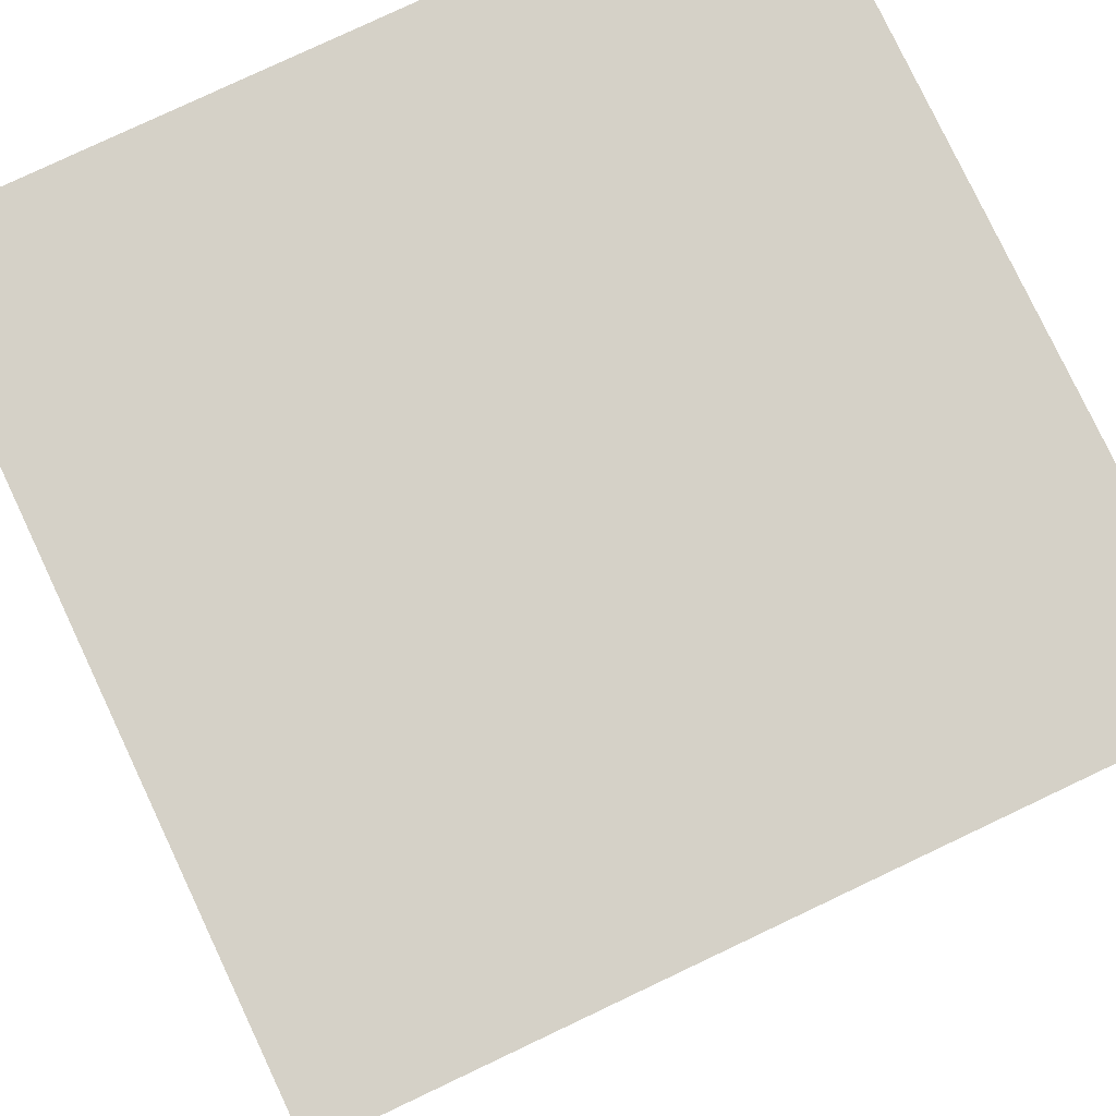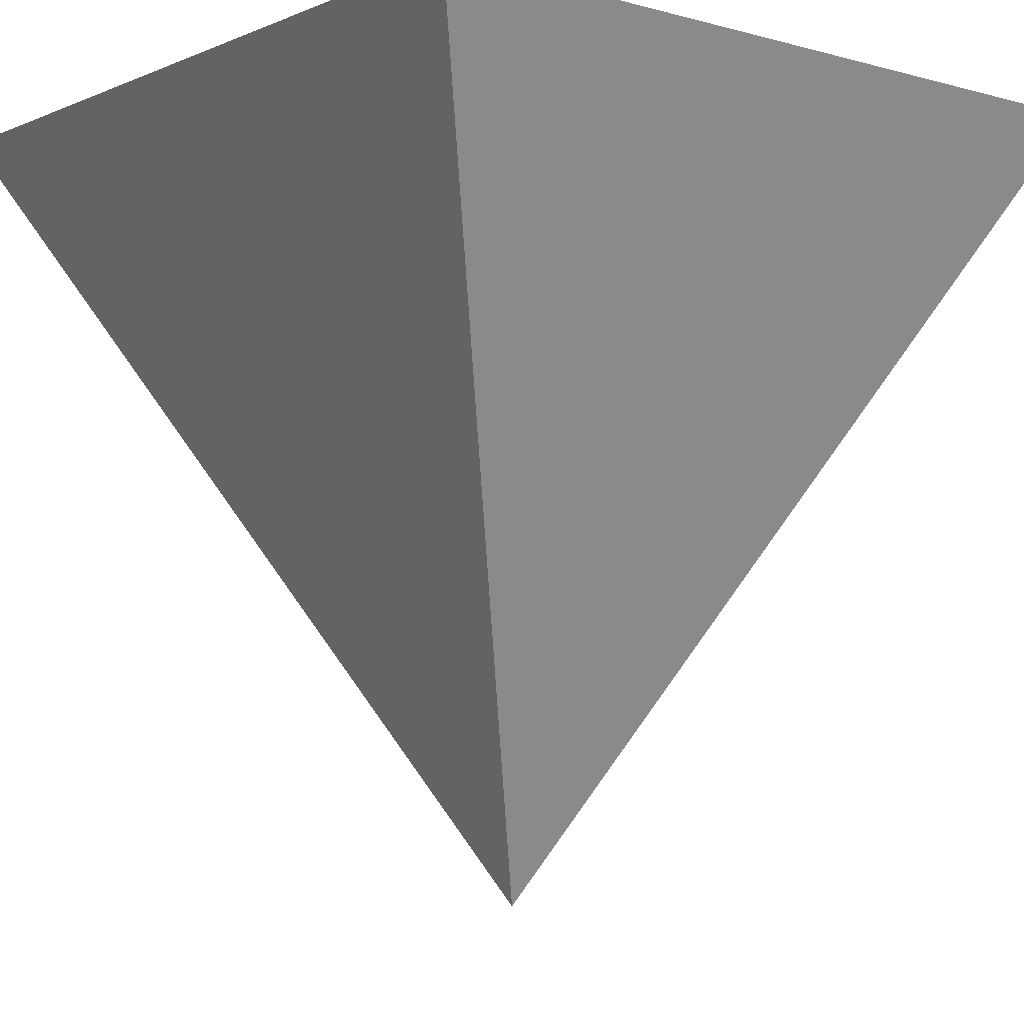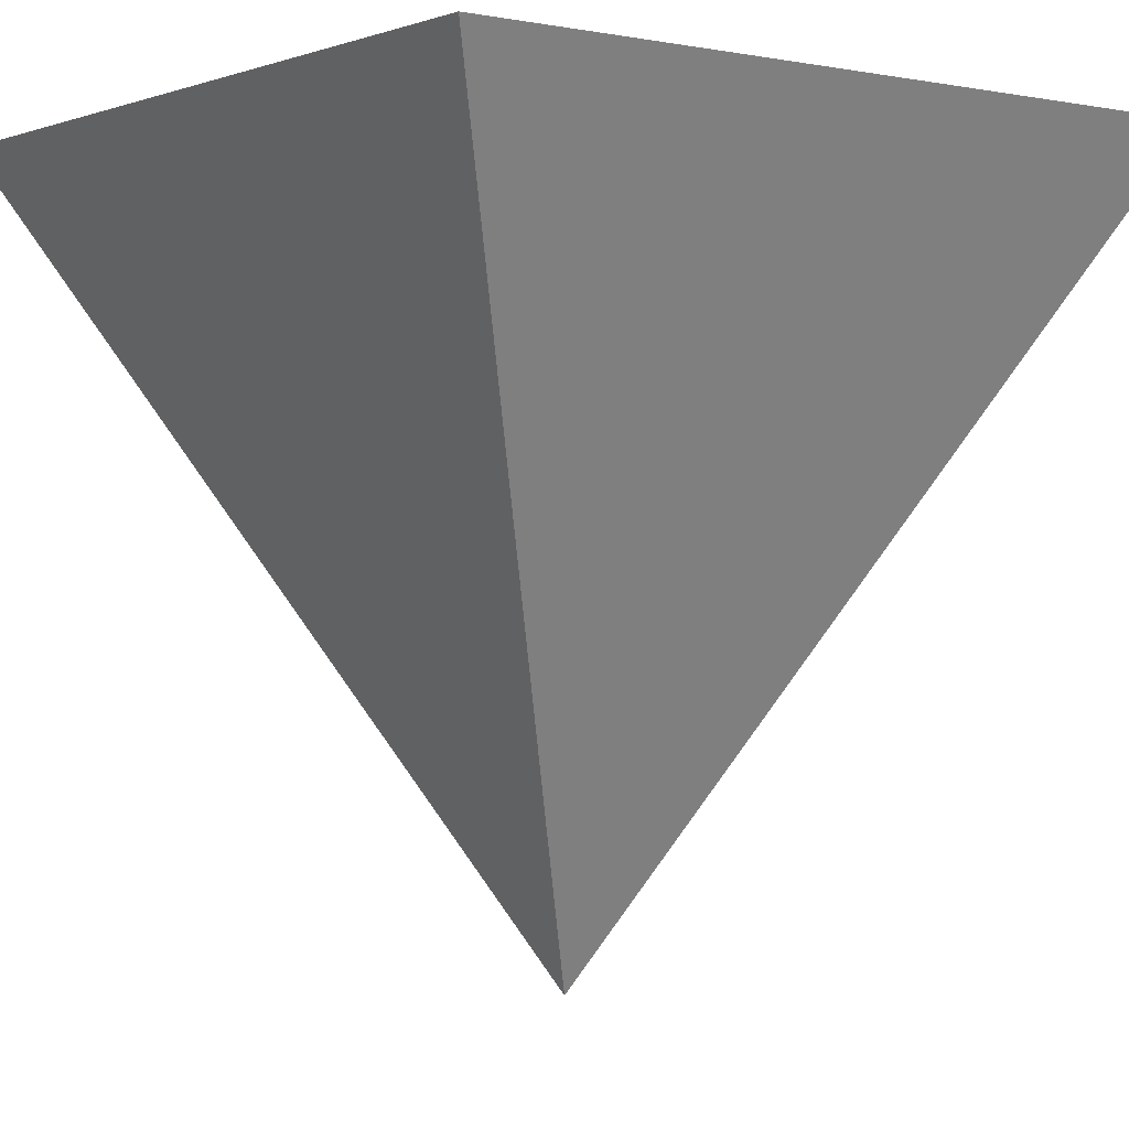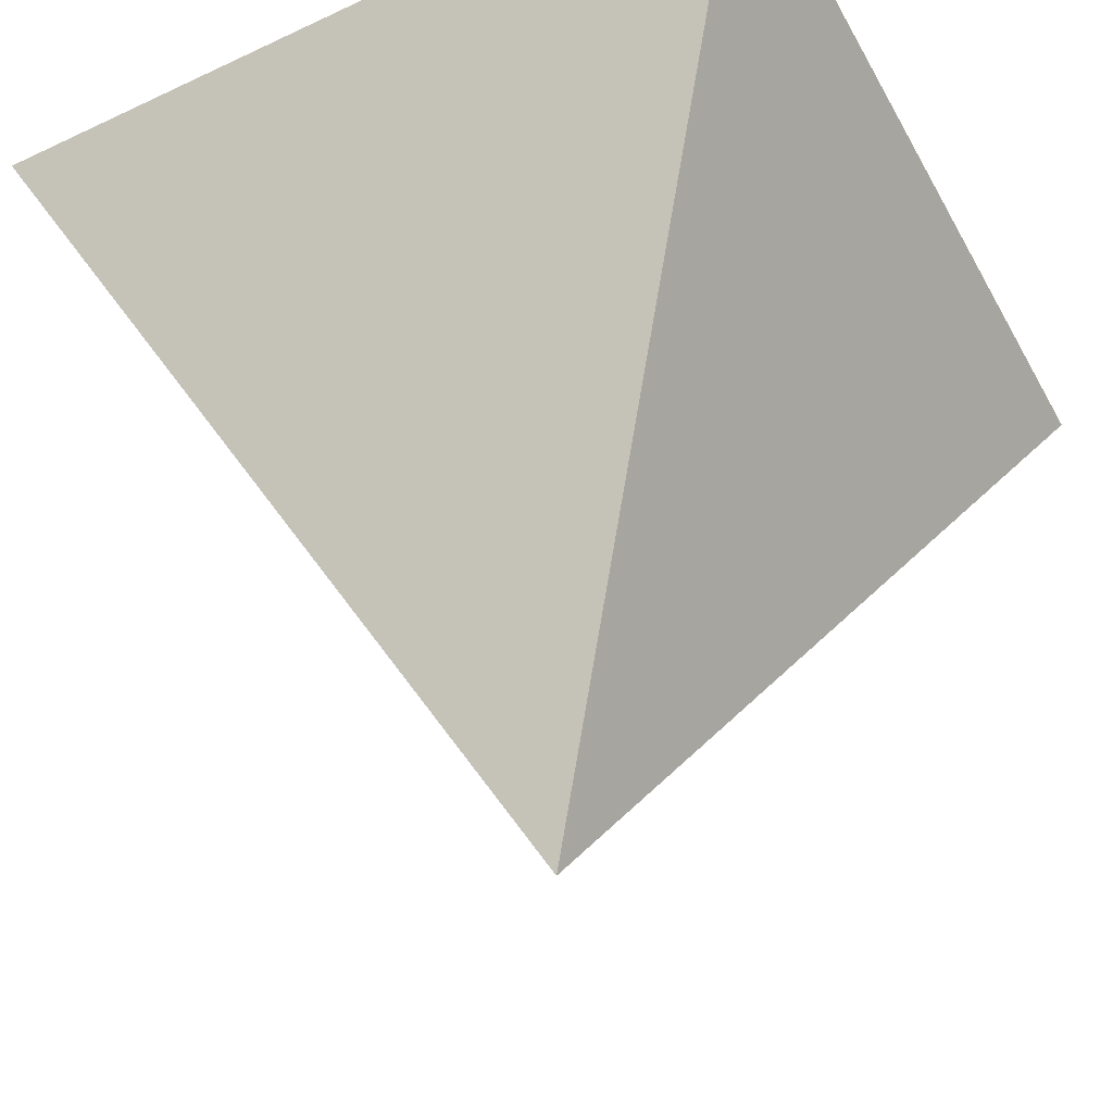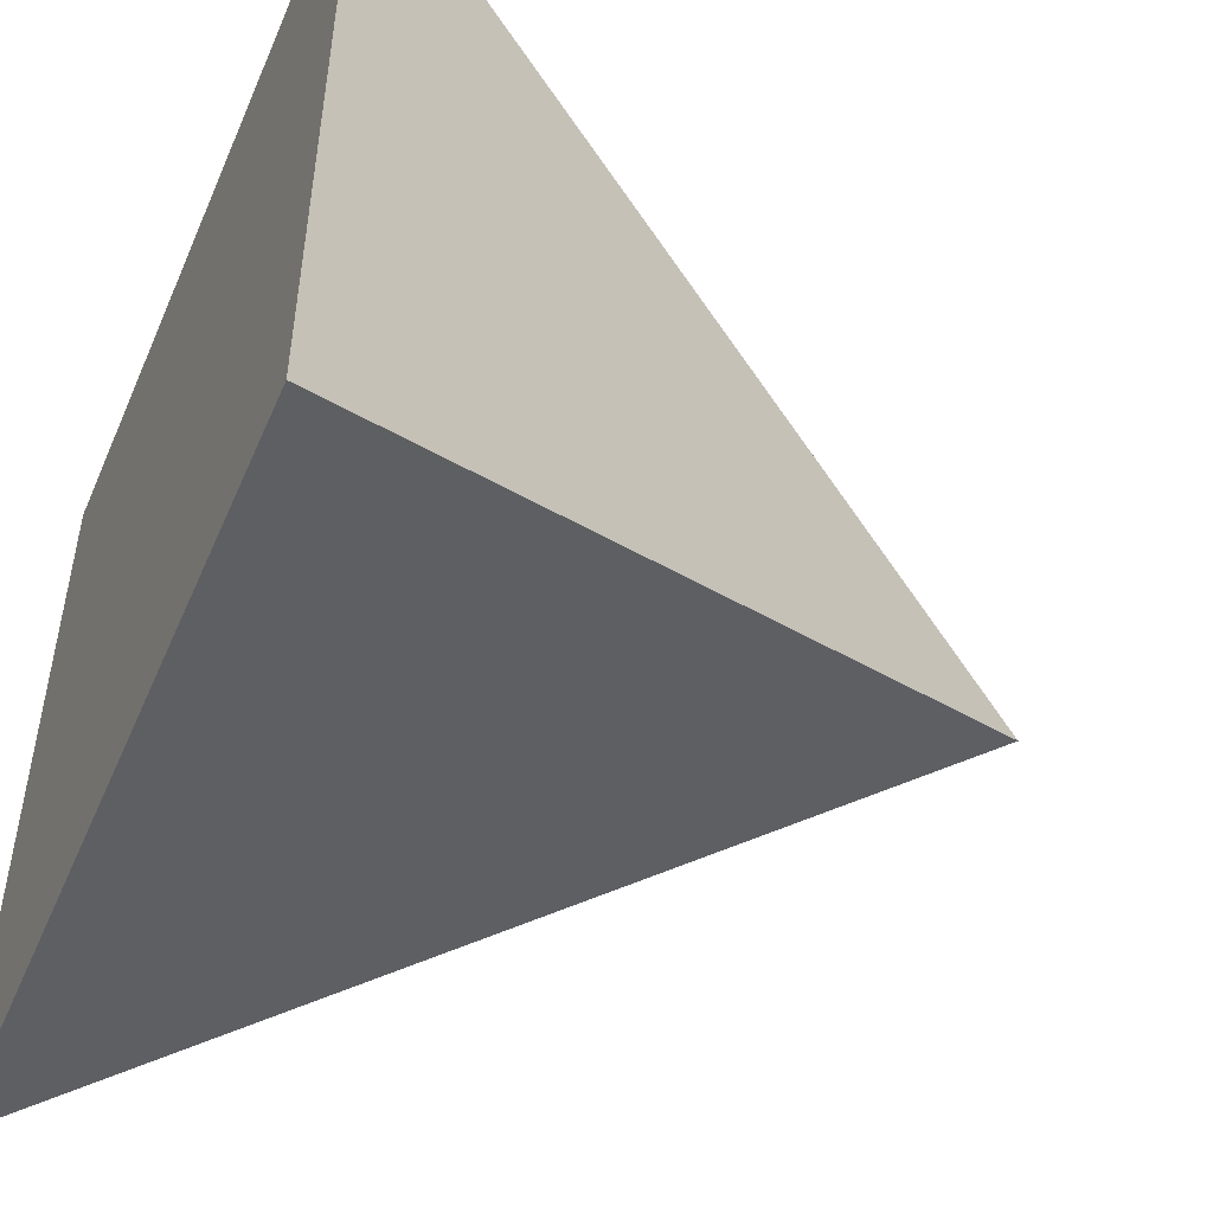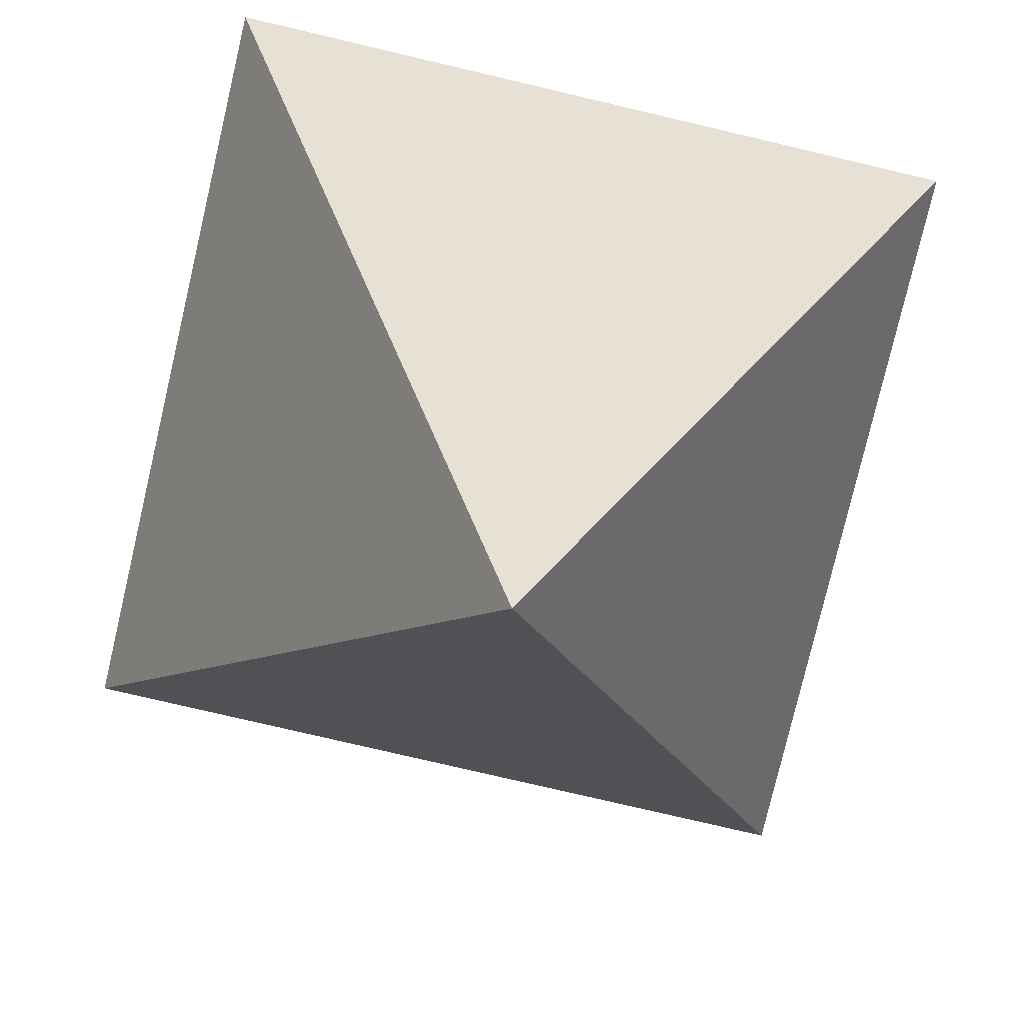
<metadata>
{"format":"obj","ext":"obj","renderer":"f3d","projection":"perspective","resolution":1024,"background":"white","views":[{"elev":79.2,"azim":-115.3,"up":"+Z"},{"elev":-6.3,"azim":-39.3,"up":"+Z"},{"elev":-0.7,"azim":142.8,"up":"+Z"},{"elev":-47.9,"azim":117.9,"up":"+Z"},{"elev":-50.3,"azim":67.0,"up":"+Y"},{"elev":-77.8,"azim":-103.2,"up":"+Z"}]}
</metadata>
<code>
o Cube
v -1 1.064 1.026
v -0 0.06411 -0.9453
v -1 -0.9359 1.026
v 1 1.064 1.026
v 1 -0.9359 1.026
f 1 2 3
f 3 2 5
f 5 2 4
f 4 2 1
f 3 5 4 1

</code>
